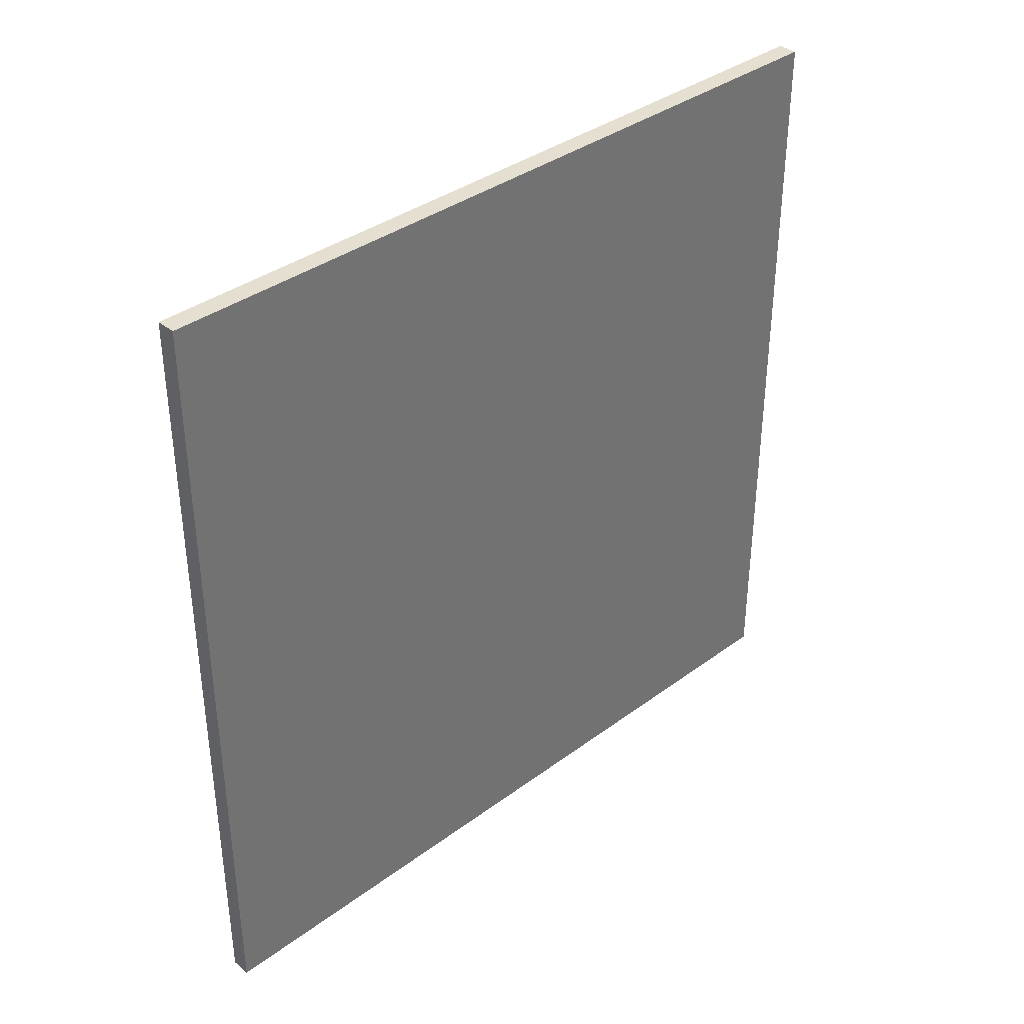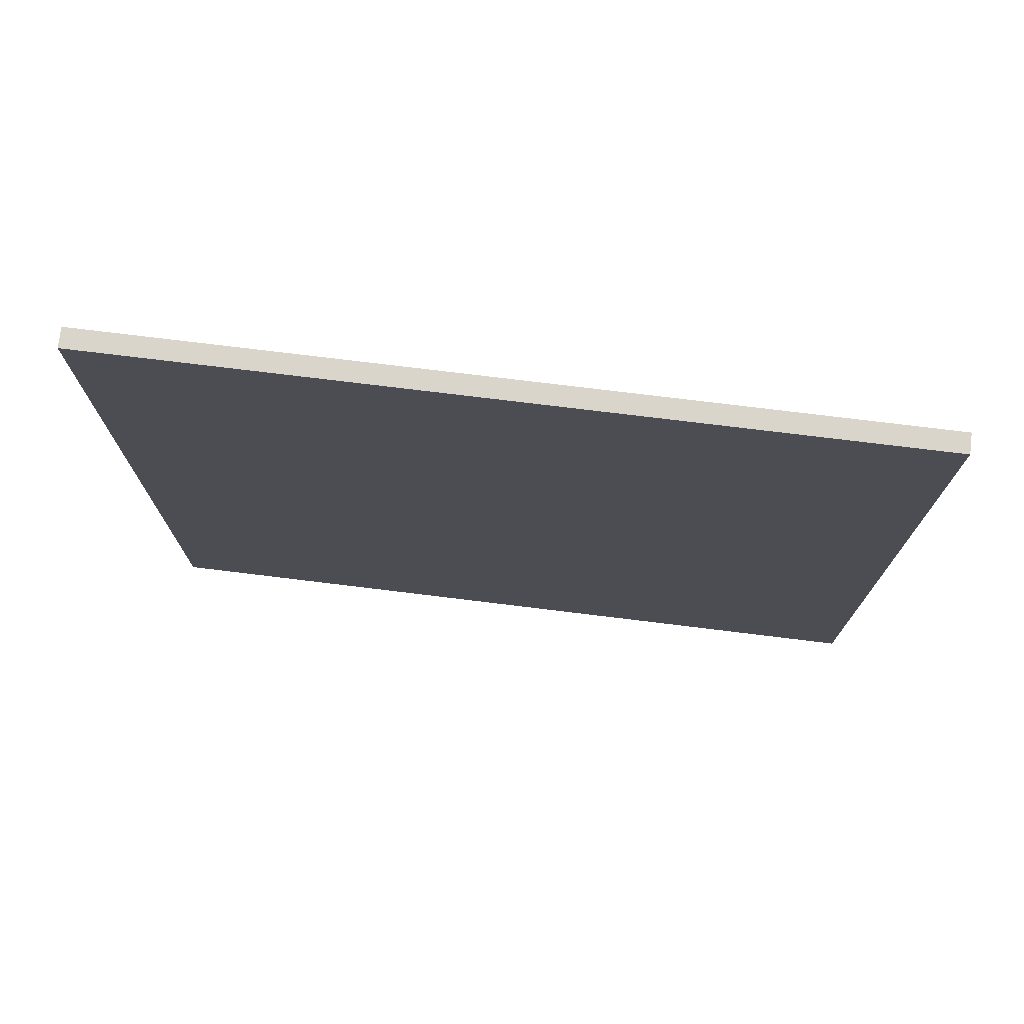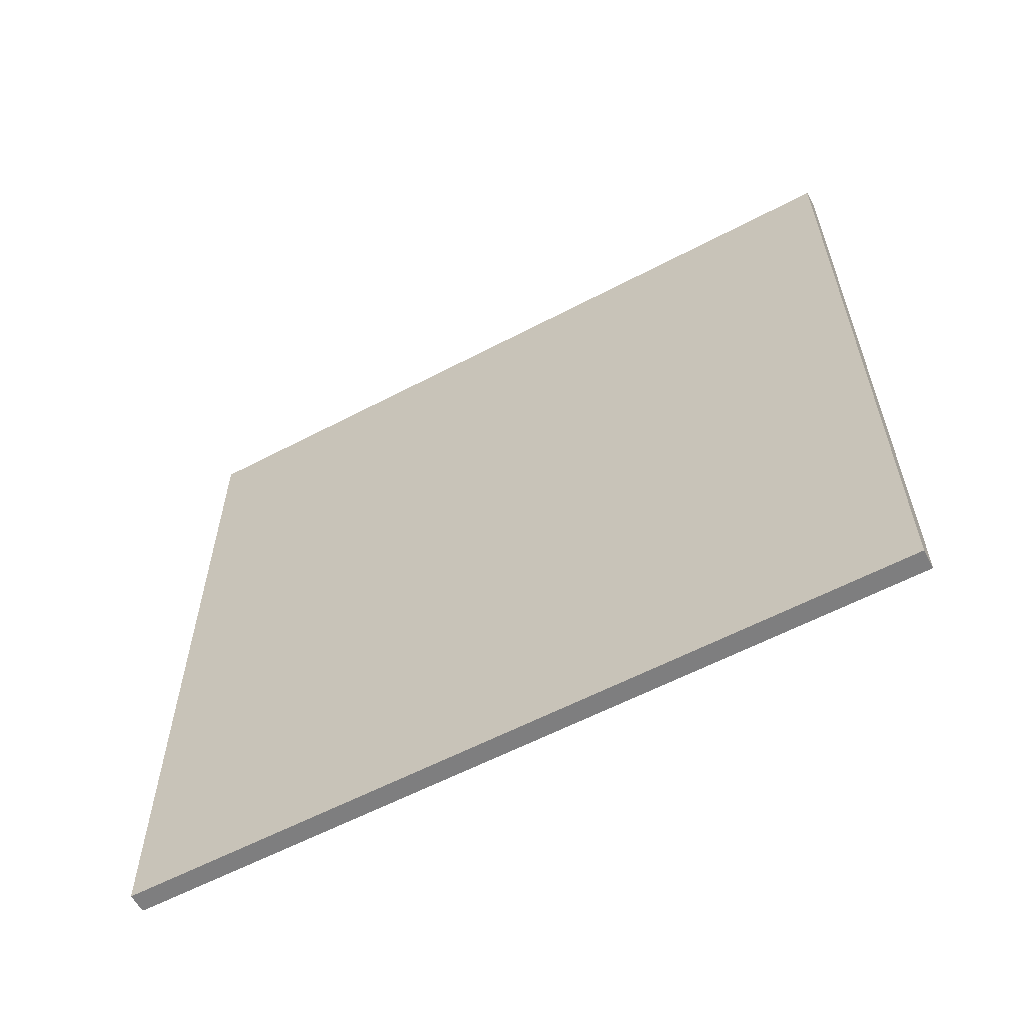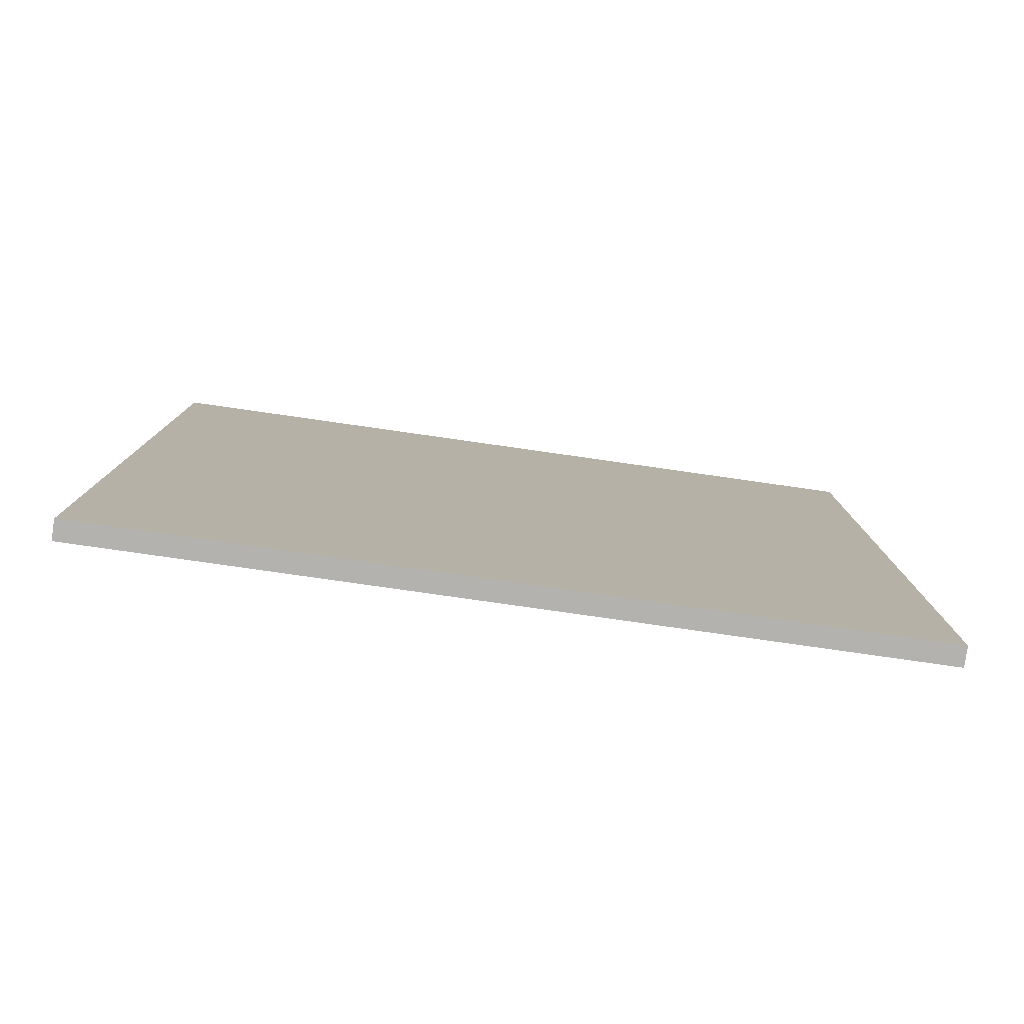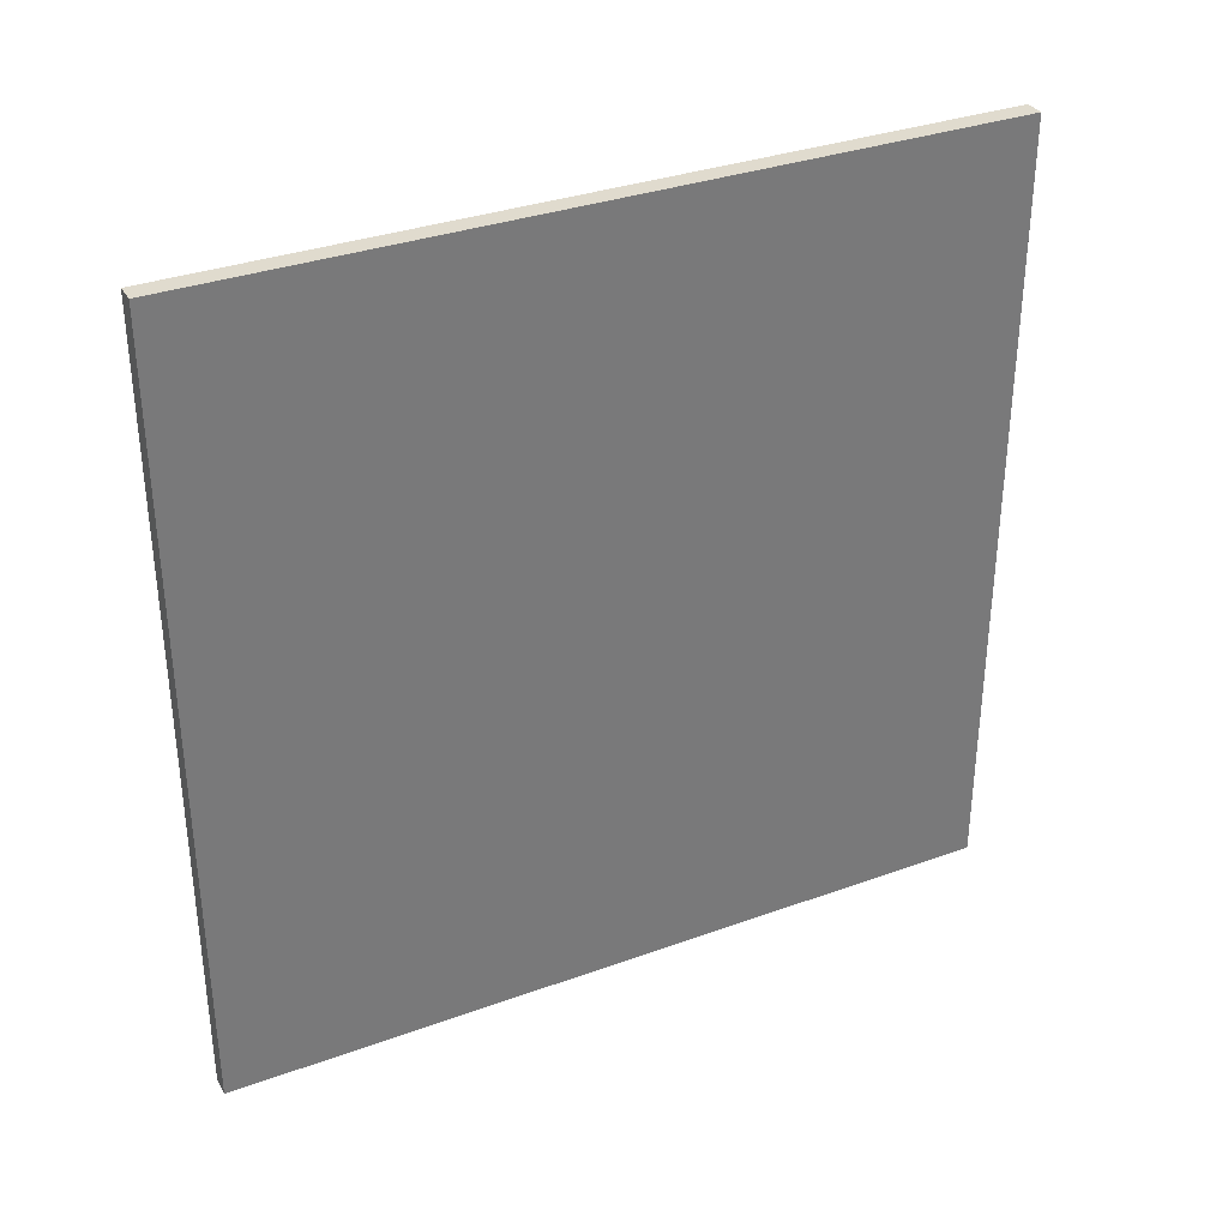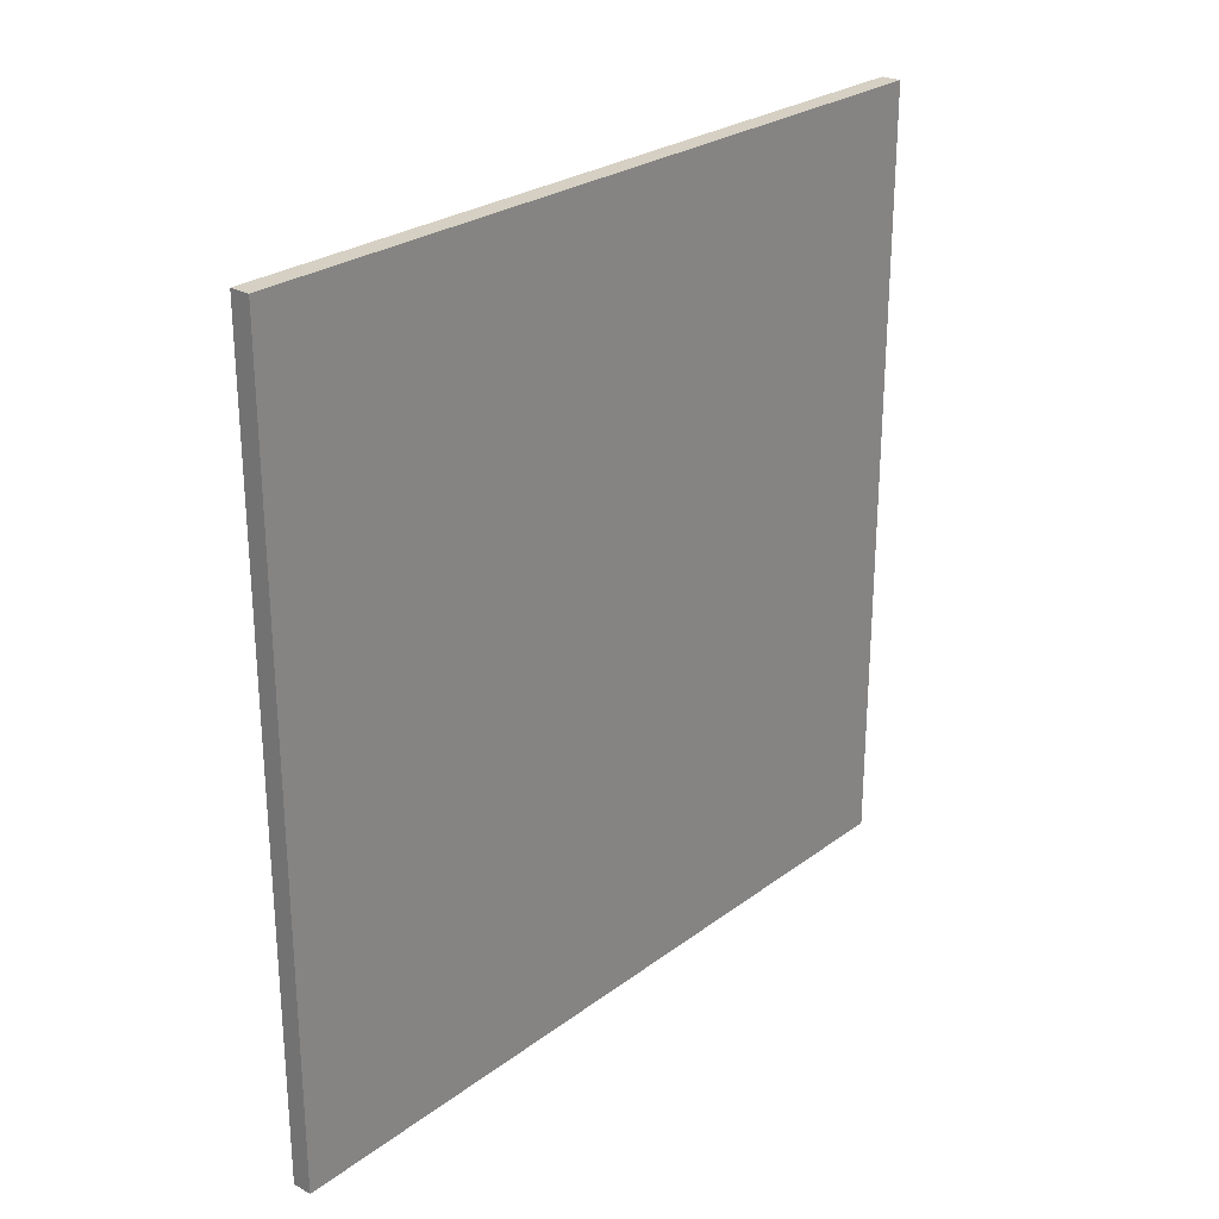
<metadata>
{"format":"obj","ext":"obj","renderer":"f3d","projection":"perspective","resolution":1024,"background":"white","views":[{"elev":36.8,"azim":-133.7,"up":"+Y"},{"elev":74.6,"azim":97.0,"up":"+Z"},{"elev":-59.4,"azim":118.4,"up":"+Y"},{"elev":-79.8,"azim":-98.1,"up":"+Z"},{"elev":33.6,"azim":63.7,"up":"+Z"},{"elev":26.2,"azim":-139.2,"up":"+Z"}]}
</metadata>
<code>
o
v 0 0 2
v 0 0 -2
v 0 0.2 2
v 0 0.2 -2
v 0 3.9 2
v 0 3.9 -2
v 0 4 2
v 0 4 -2
v 0.1 0 2
v 0.1 0 -2
v 0.1 0.2 2
v 0.1 0.2 -2
v 0.1 3.9 2
v 0.1 3.9 -2
v 0.1 4 2
v 0.1 4 -2
v 0 0 2
v 0 0.2 2
v 0 3.9 2
v 0 4 2
v 0.1 0 2
v 0.1 0.2 2
v 0.1 3.9 2
v 0.1 4 2
v 0 0 -2
v 0 0.2 -2
v 0 3.9 -2
v 0 4 -2
v 0.1 0 -2
v 0.1 0.2 -2
v 0.1 3.9 -2
v 0.1 4 -2
v 0 0 2
v 0.1 0 2
v 0 0 -2
v 0.1 0 -2
v 0 4 2
v 0.1 4 2
v 0 4 -2
v 0.1 4 -2
f 3 2 1
f 4 2 3
f 5 4 3
f 6 4 5
f 7 6 5
f 8 6 7
f 9 10 11
f 11 10 12
f 11 12 13
f 13 12 14
f 13 14 15
f 15 14 16
f 21 18 17
f 22 19 18
f 22 18 21
f 23 20 19
f 23 19 22
f 24 20 23
f 25 26 29
f 26 27 30
f 29 26 30
f 27 28 31
f 30 27 31
f 31 28 32
f 35 34 33
f 36 34 35
f 37 38 39
f 39 38 40

</code>
